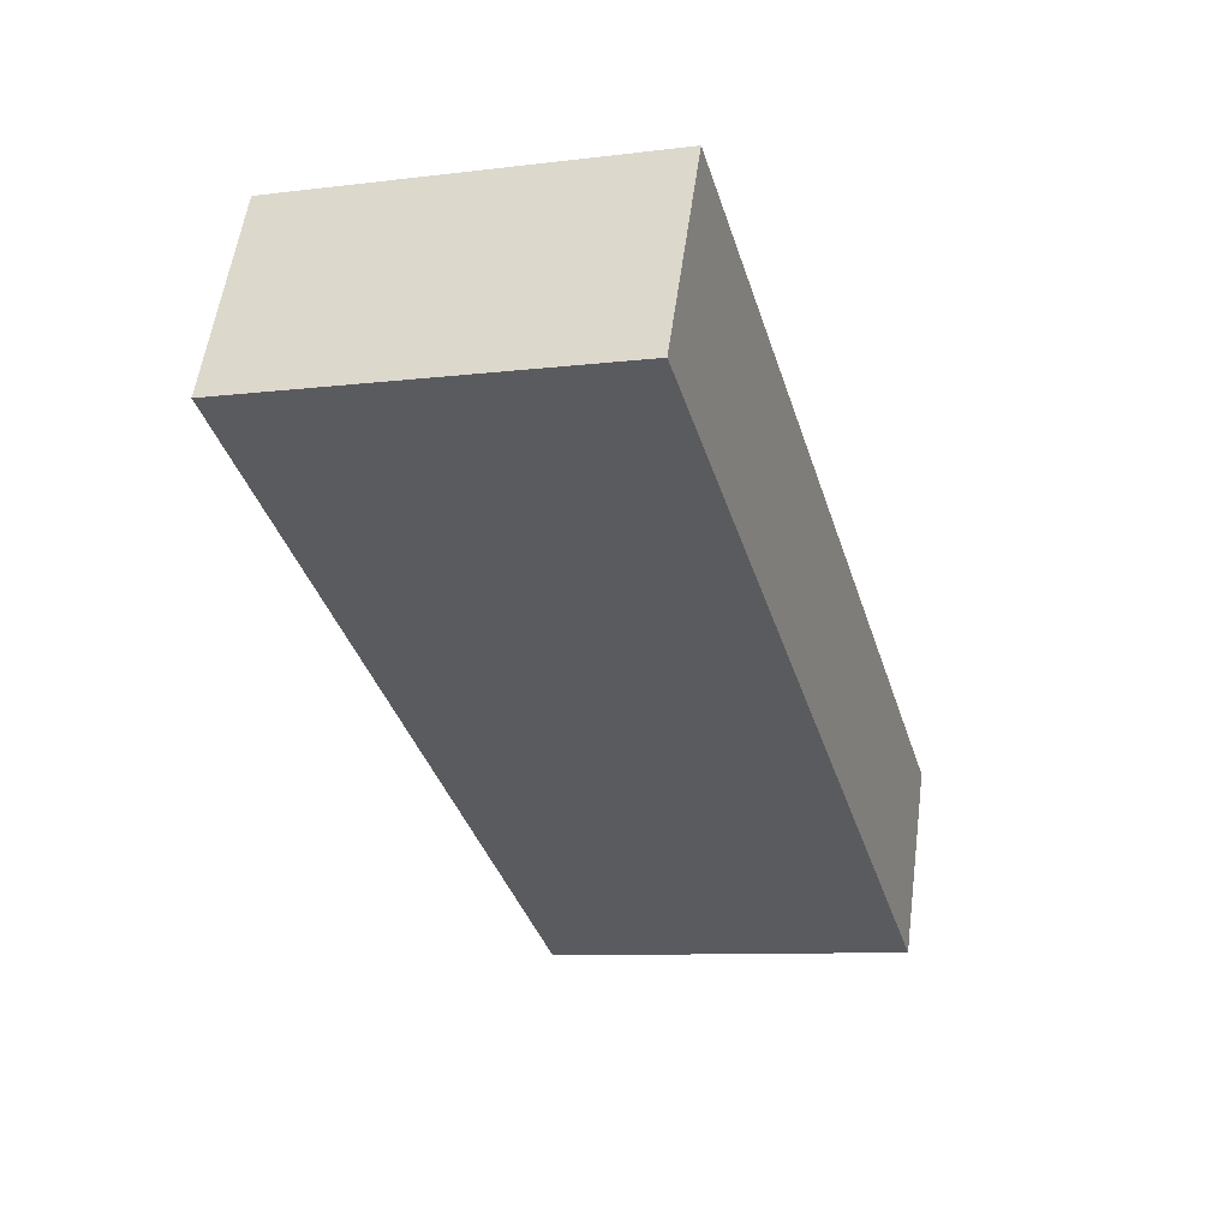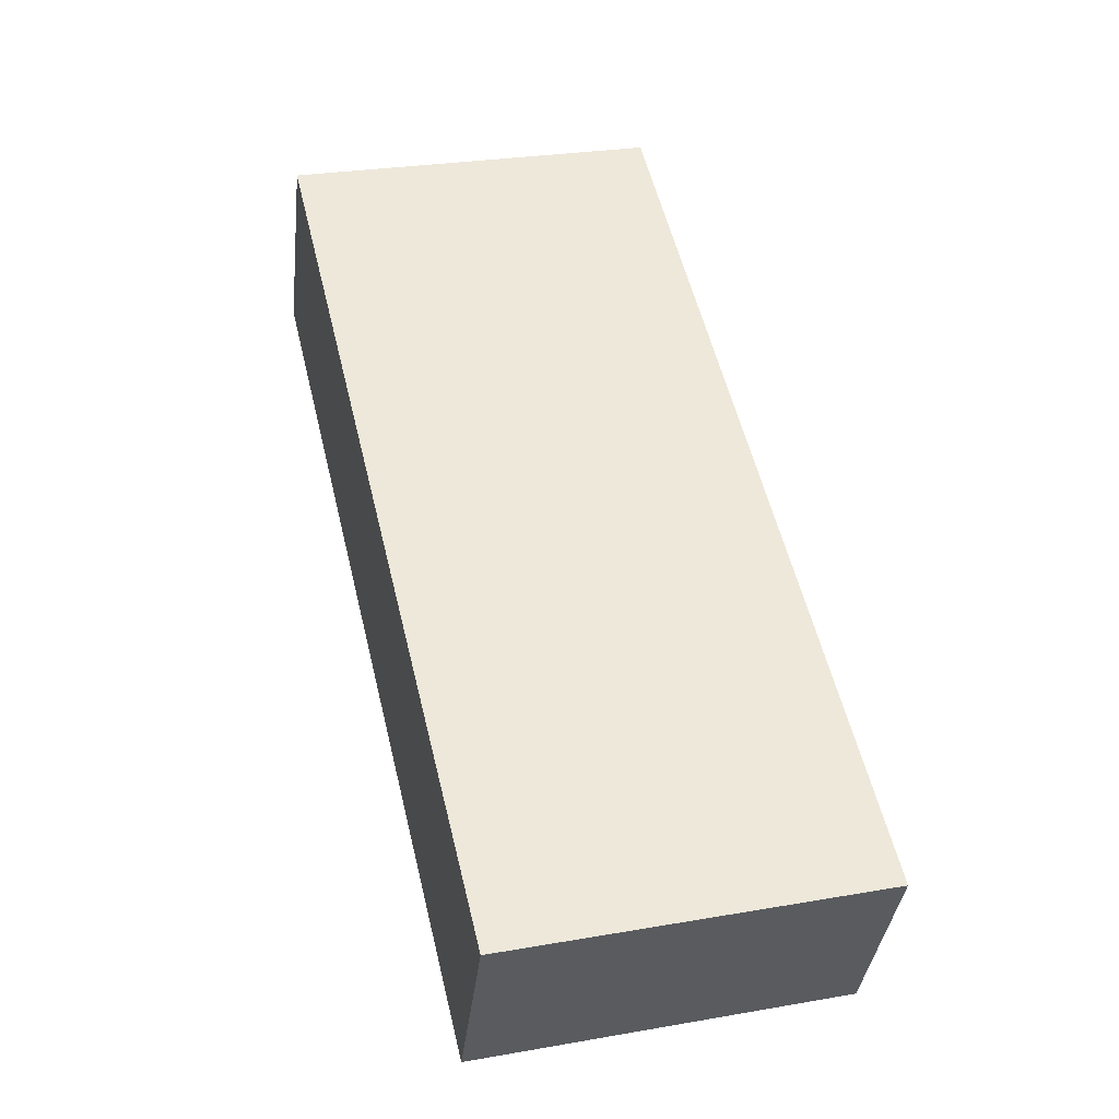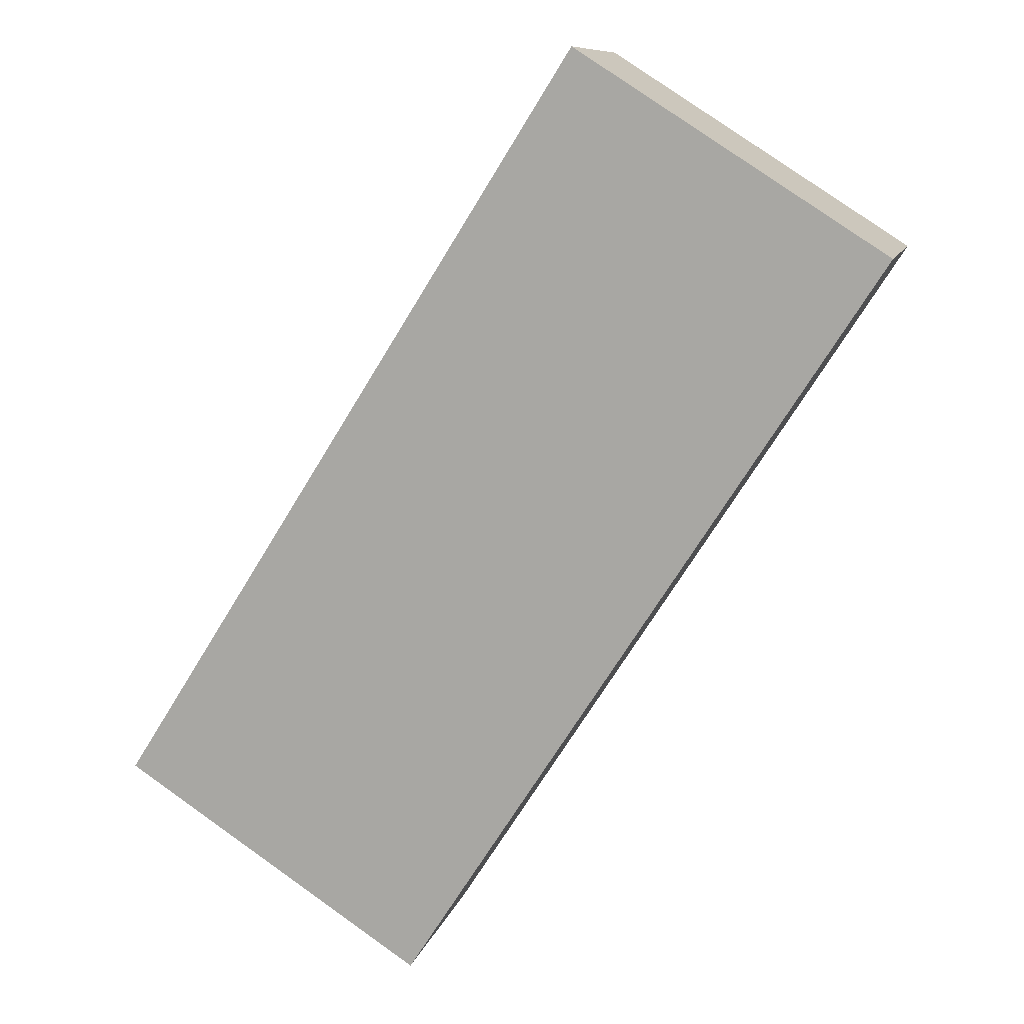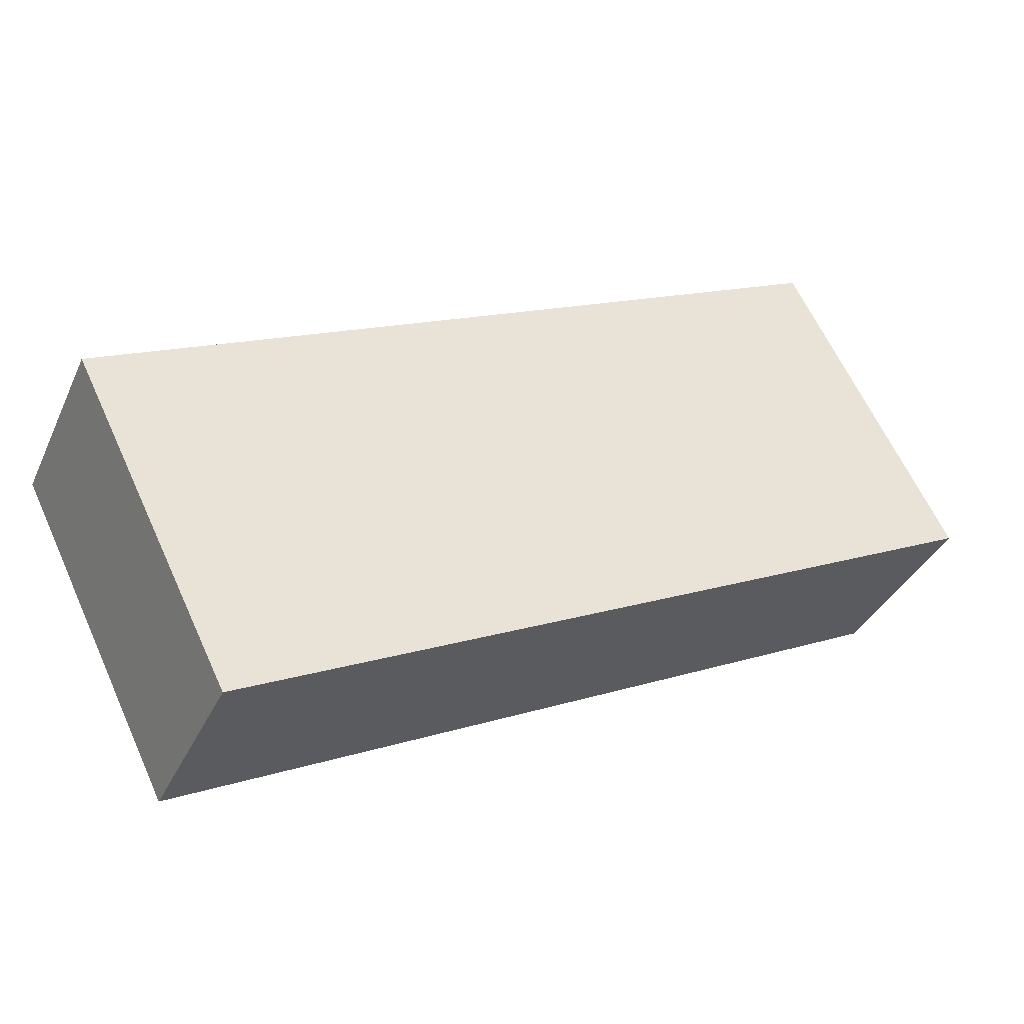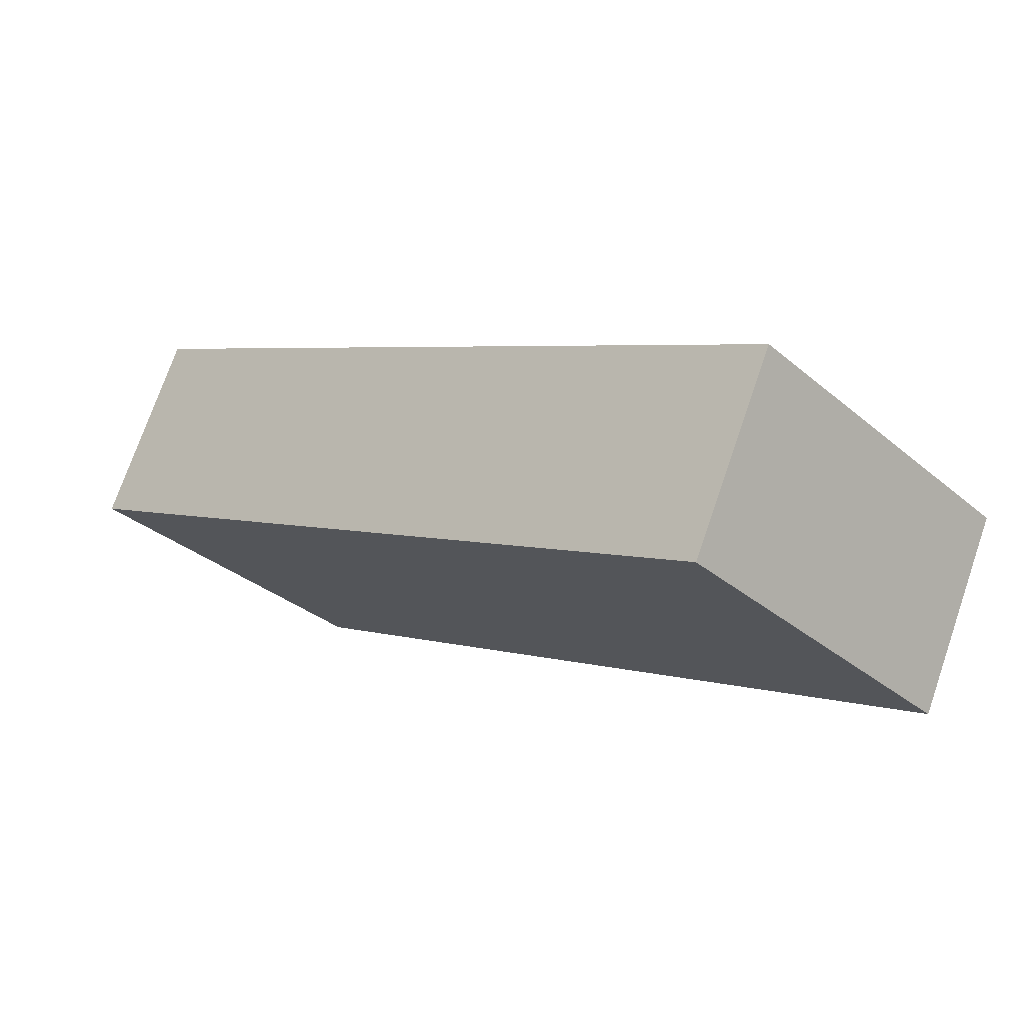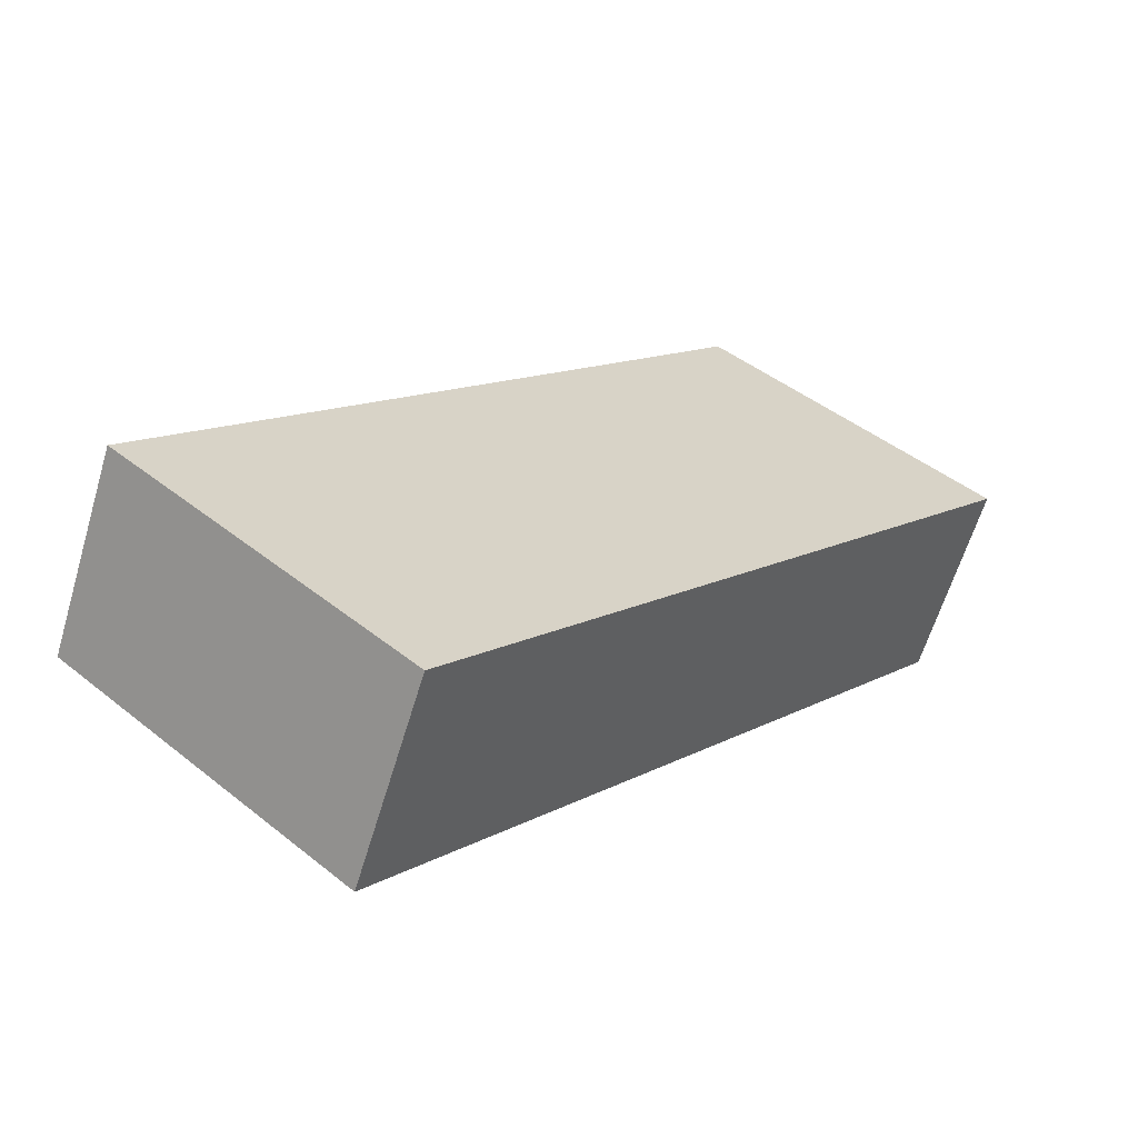
<metadata>
{"format":"obj","ext":"obj","renderer":"f3d","projection":"perspective","resolution":1024,"background":"white","views":[{"elev":-9.3,"azim":108.0,"up":"+Z"},{"elev":27.9,"azim":-104.8,"up":"+Z"},{"elev":79.4,"azim":-54.8,"up":"+Z"},{"elev":63.6,"azim":155.4,"up":"+Z"},{"elev":-32.4,"azim":-139.2,"up":"+Z"},{"elev":45.4,"azim":132.5,"up":"+Z"}]}
</metadata>
<code>
v  0.408 1.705 -0.847
v  3.745 1.705 1.816
v  4.158 1.705 0.958
v  0 1.705 1.044e-16
v  0.408 5.186e-17 -0.847
v  0 0 0
v  3.745 -1.112e-16 1.816
v  4.158 -5.866e-17 0.958
g defaultobject
f 1 2 3
f 2 1 4
f 5 4 1
f 4 5 6
f 6 2 4
f 2 6 7
f 7 3 2
f 3 7 8
f 8 1 3
f 1 8 5
f 5 7 6
f 7 5 8

</code>
